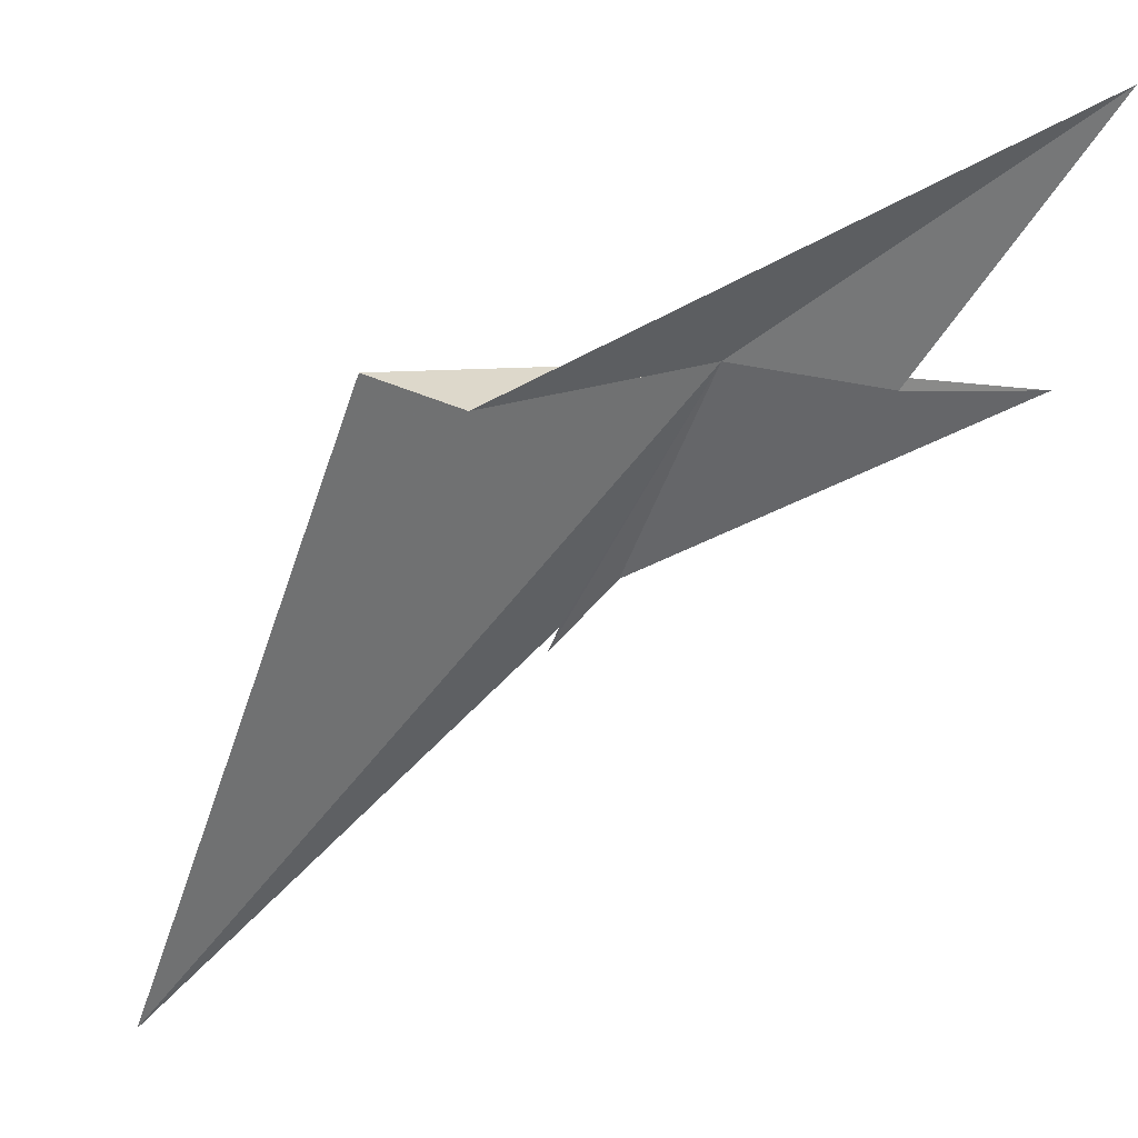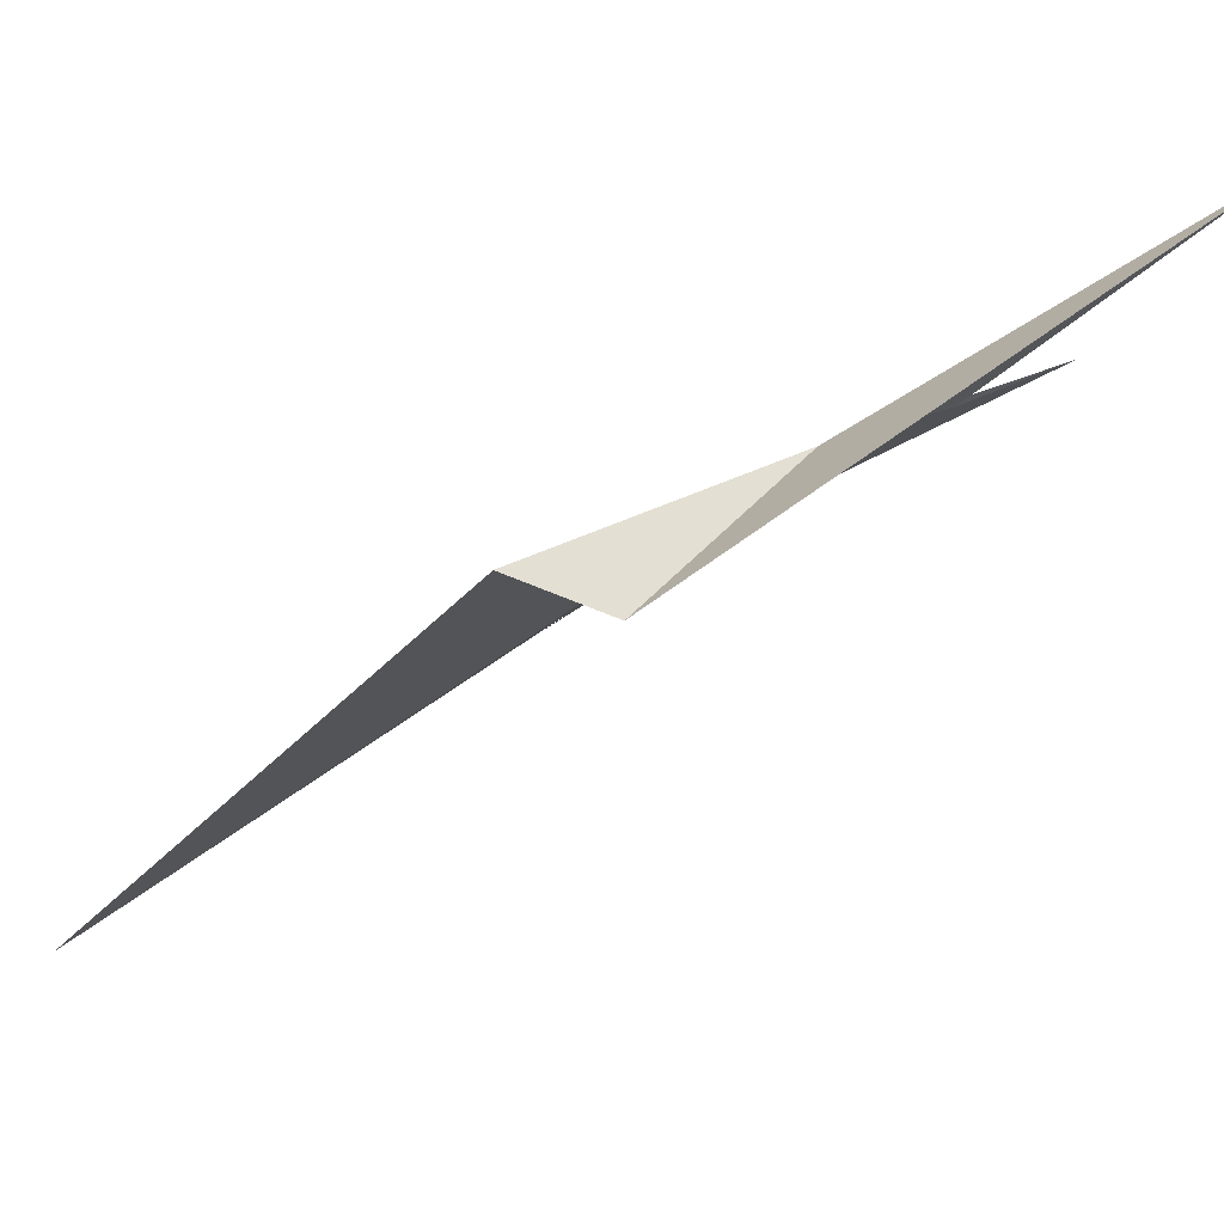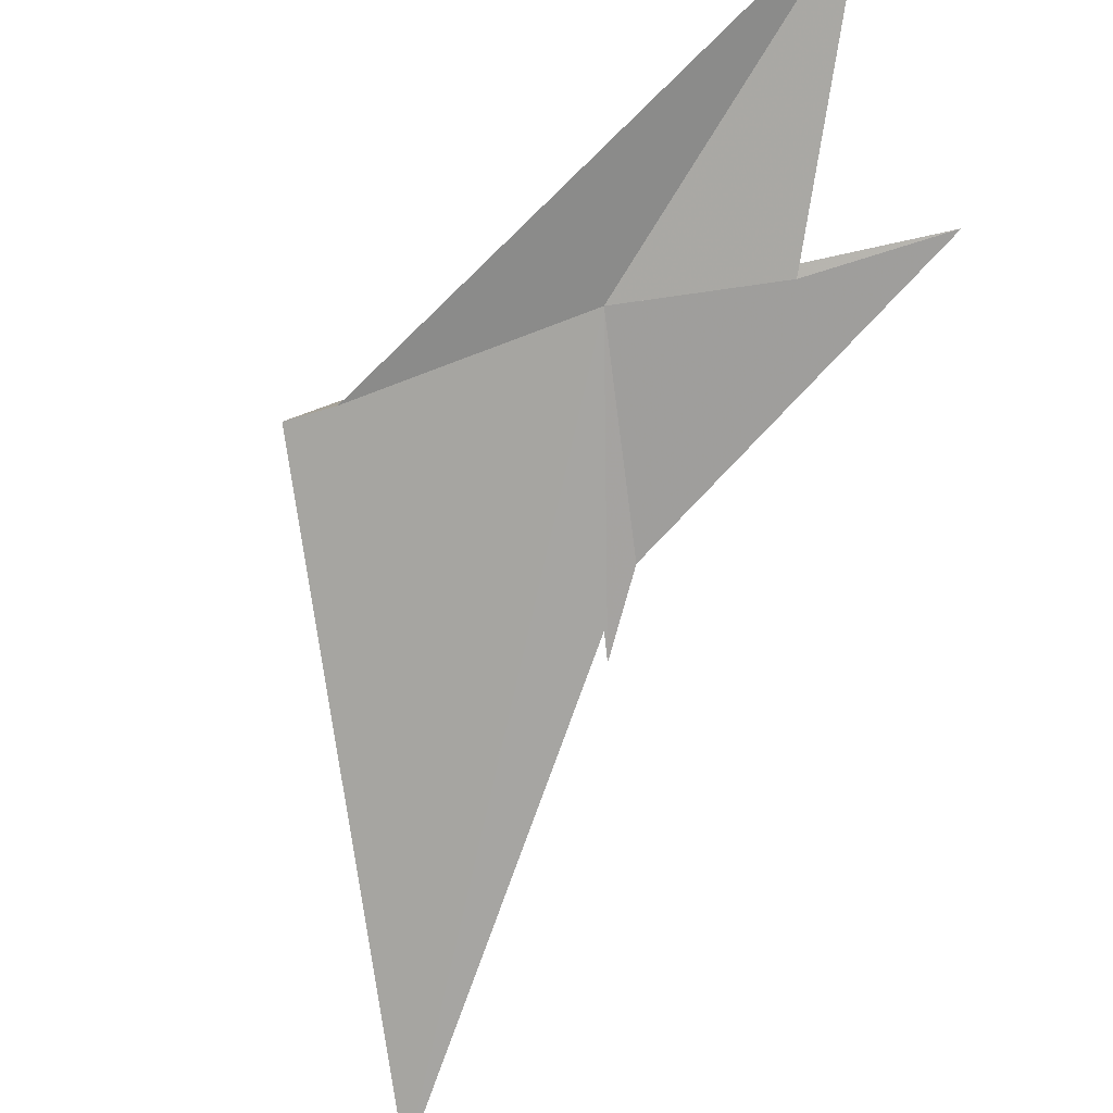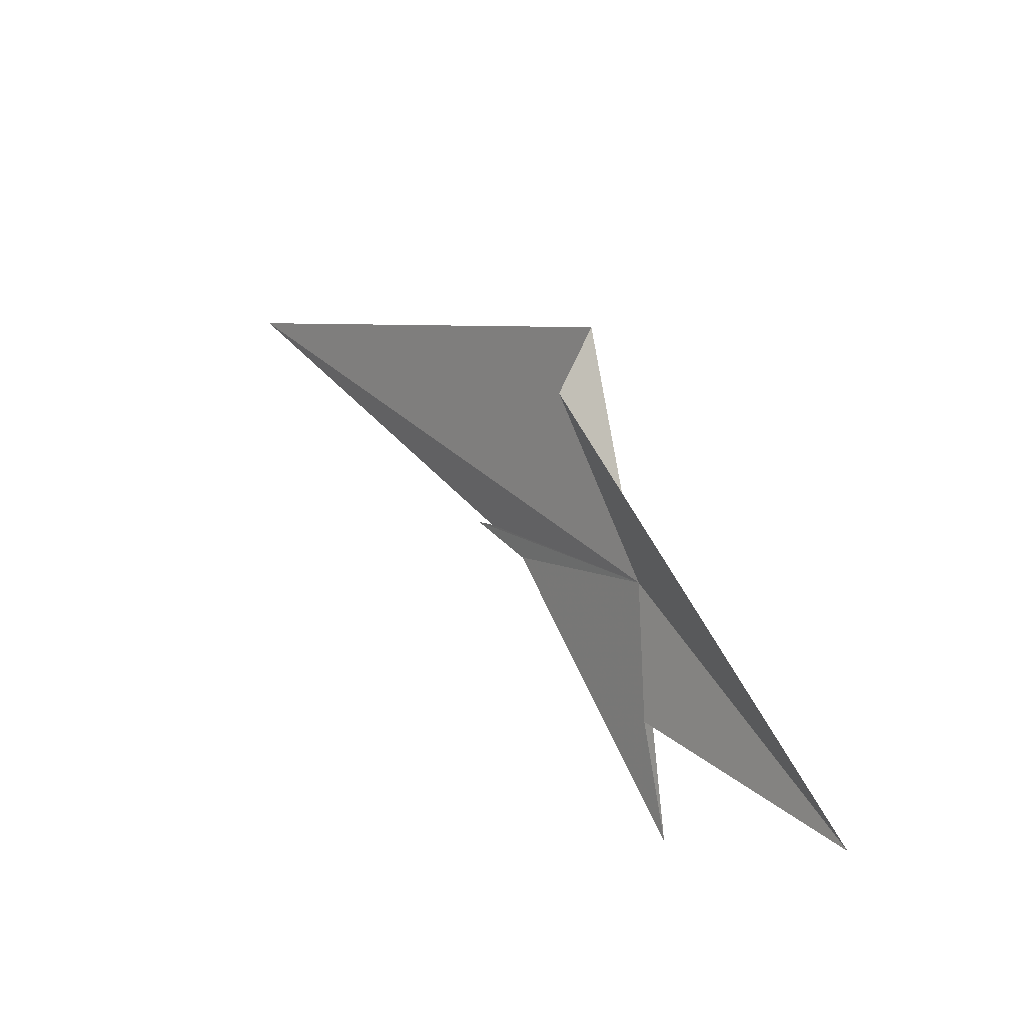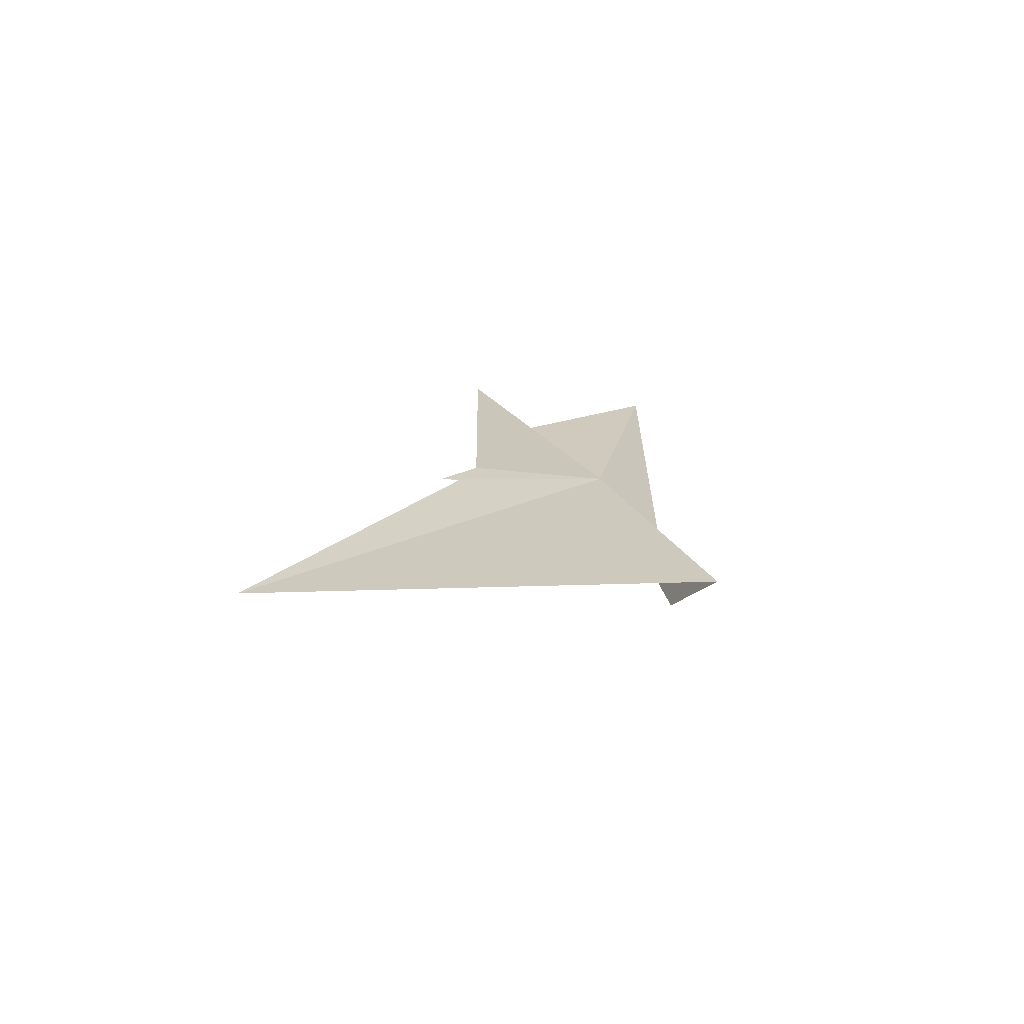
<metadata>
{"format":"obj","ext":"obj","renderer":"f3d","projection":"perspective","resolution":1024,"background":"white","views":[{"elev":-15.3,"azim":125.3,"up":"+Y"},{"elev":19.8,"azim":102.0,"up":"+Y"},{"elev":-35.3,"azim":161.7,"up":"+Y"},{"elev":-51.4,"azim":94.8,"up":"+Z"},{"elev":73.4,"azim":46.8,"up":"+Z"}]}
</metadata>
<code>
v -9.444 117.3 -0.5306
v -13.19 117.5 -3.127
v -11.53 117.3 -1.835
v -10.68 114.4 2.979
v -10.69 115.2 1.843
v -6.454 116.2 1.063
v -11.11 120.3 -5.433
v -9.84 109.9 9.169
v -10.52 114.6 2.667
v -6.03 116.8 2.379
f 1 3 2
f 1 5 4
f 1 6 7
f 1 7 3
f 1 8 10
f 1 10 6
f 1 2 5
f 1 4 9
f 1 9 8

</code>
